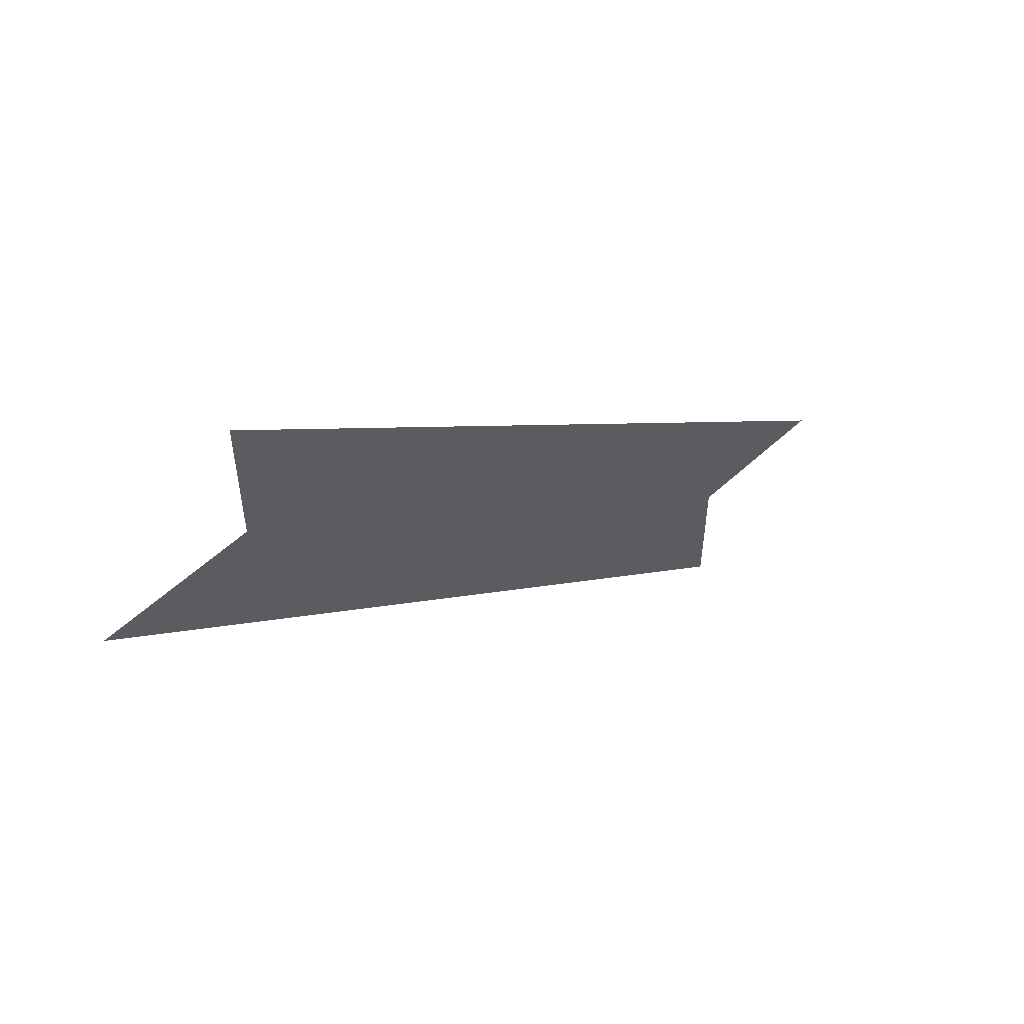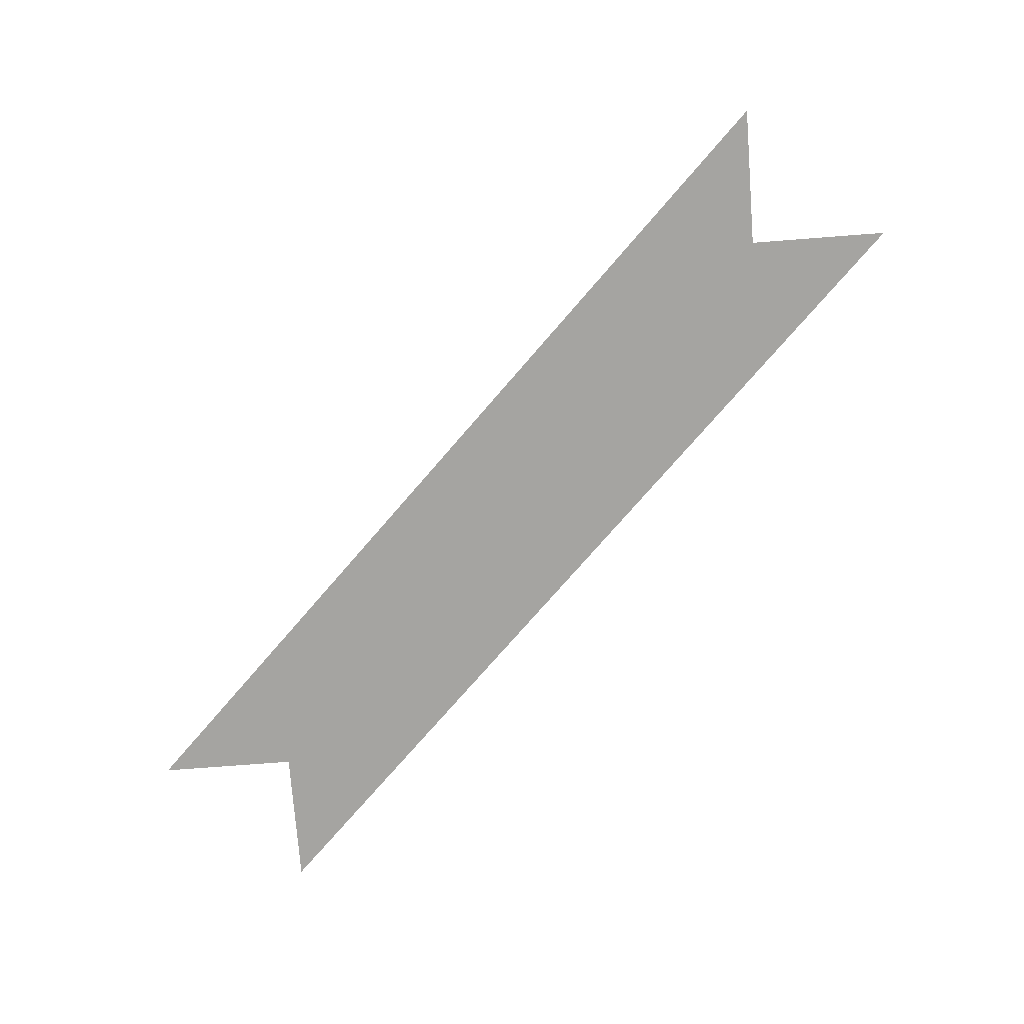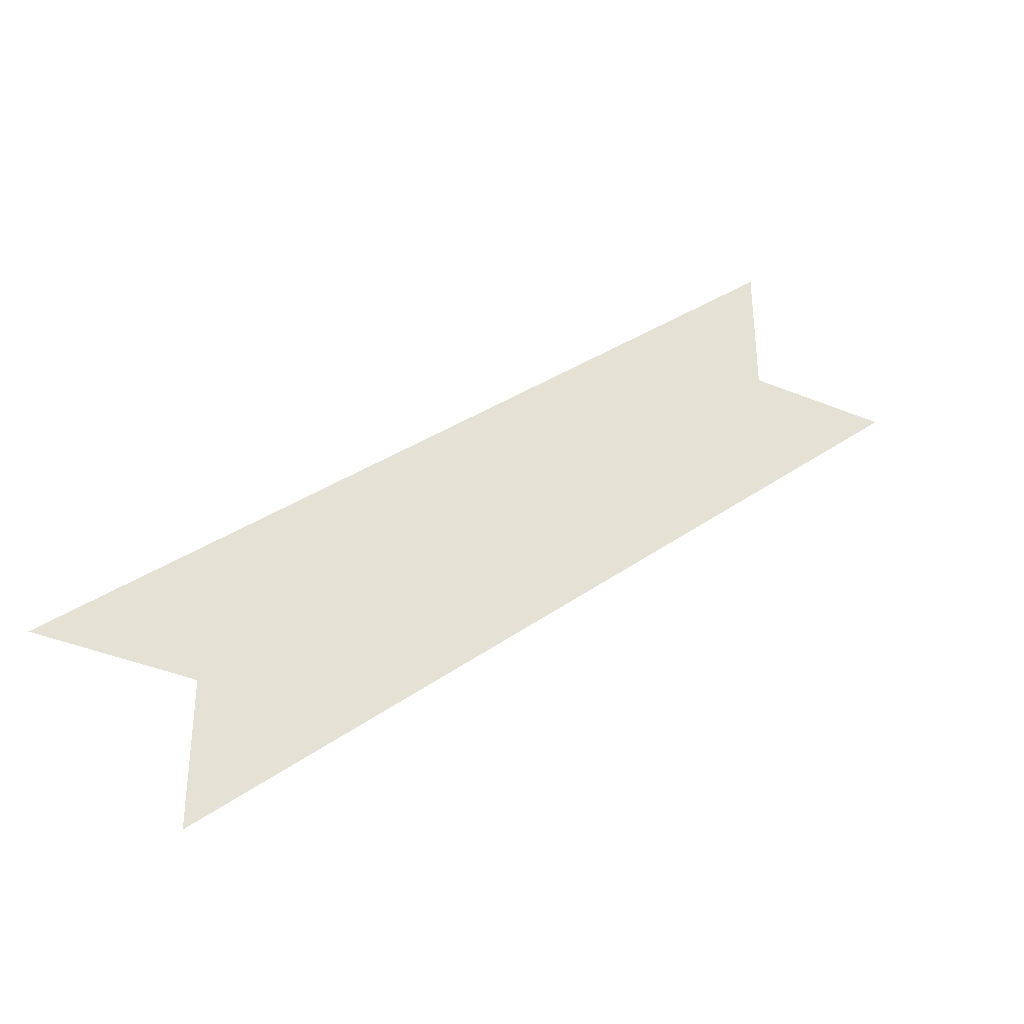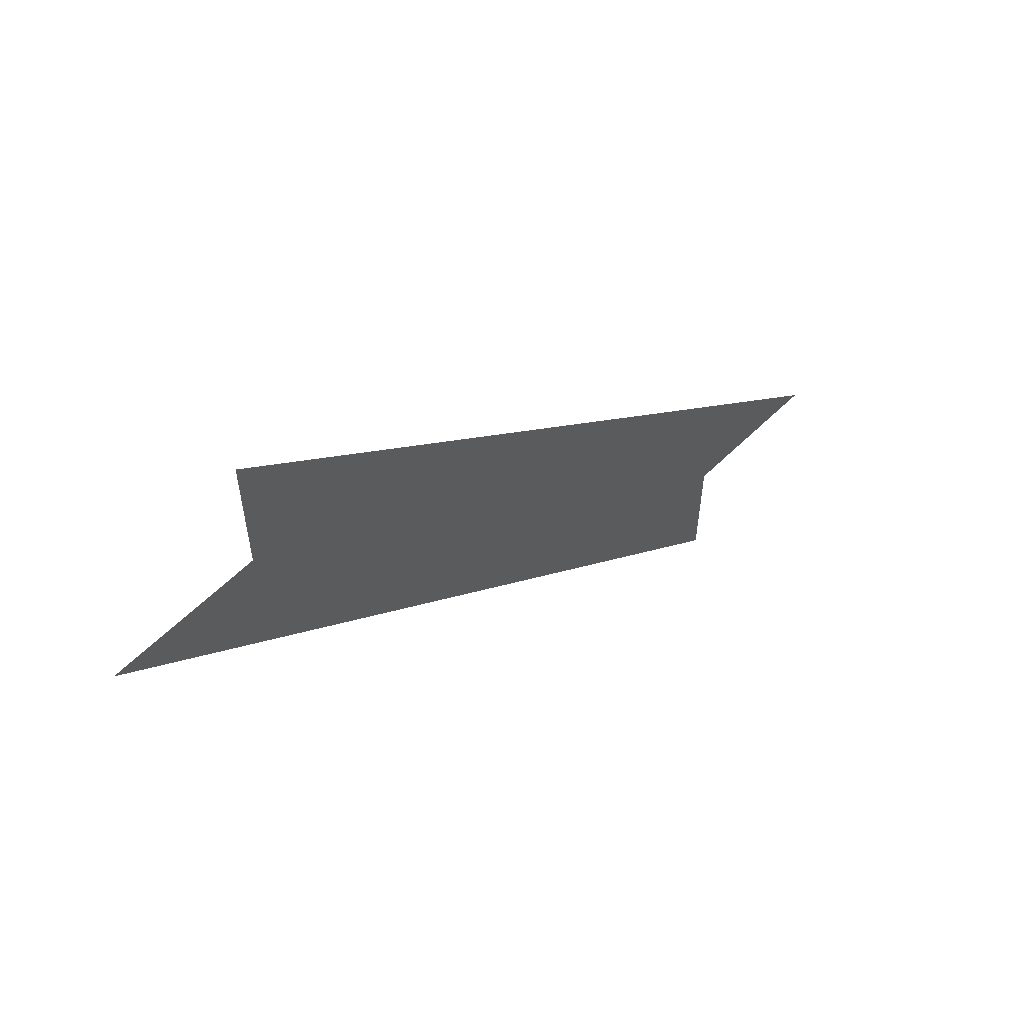
<metadata>
{"format":"obj","ext":"obj","renderer":"f3d","projection":"perspective","resolution":1024,"background":"white","views":[{"elev":58.1,"azim":136.7,"up":"+Z"},{"elev":-73.4,"azim":-175.6,"up":"+Y"},{"elev":-39.9,"azim":-27.0,"up":"+Z"},{"elev":61.1,"azim":135.3,"up":"+Z"}]}
</metadata>
<code>
v 1.562 0 0.9375
v 1.938 0 1.312
v 1.938 0 1.406
v 1.469 0 0.9375
v 1.562 0 0.8438
v 2.031 0 1.312
f 1 2 3
f 1 3 4
f 1 5 6
f 1 6 2

</code>
